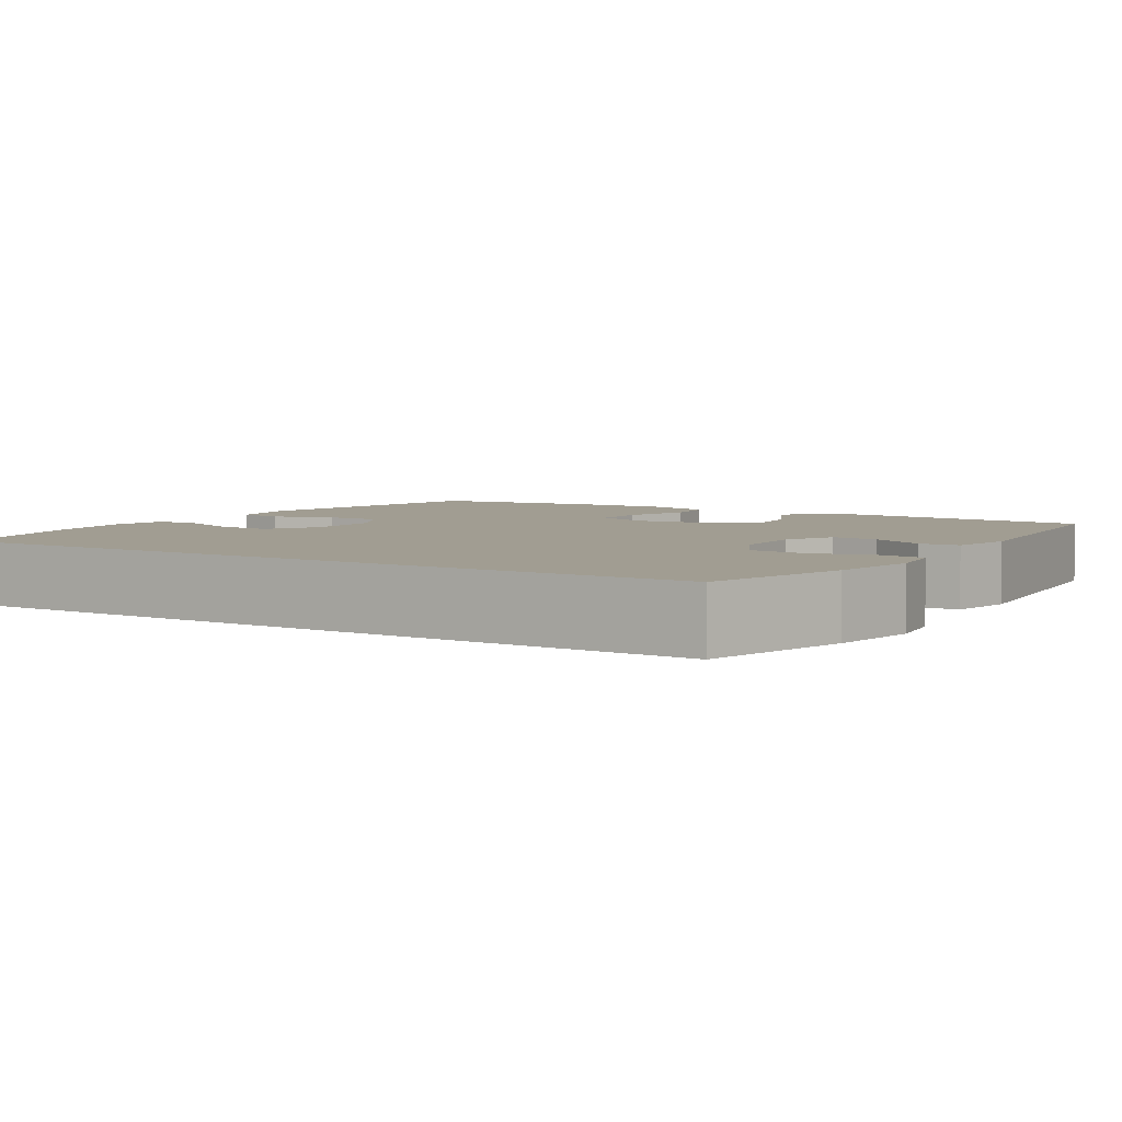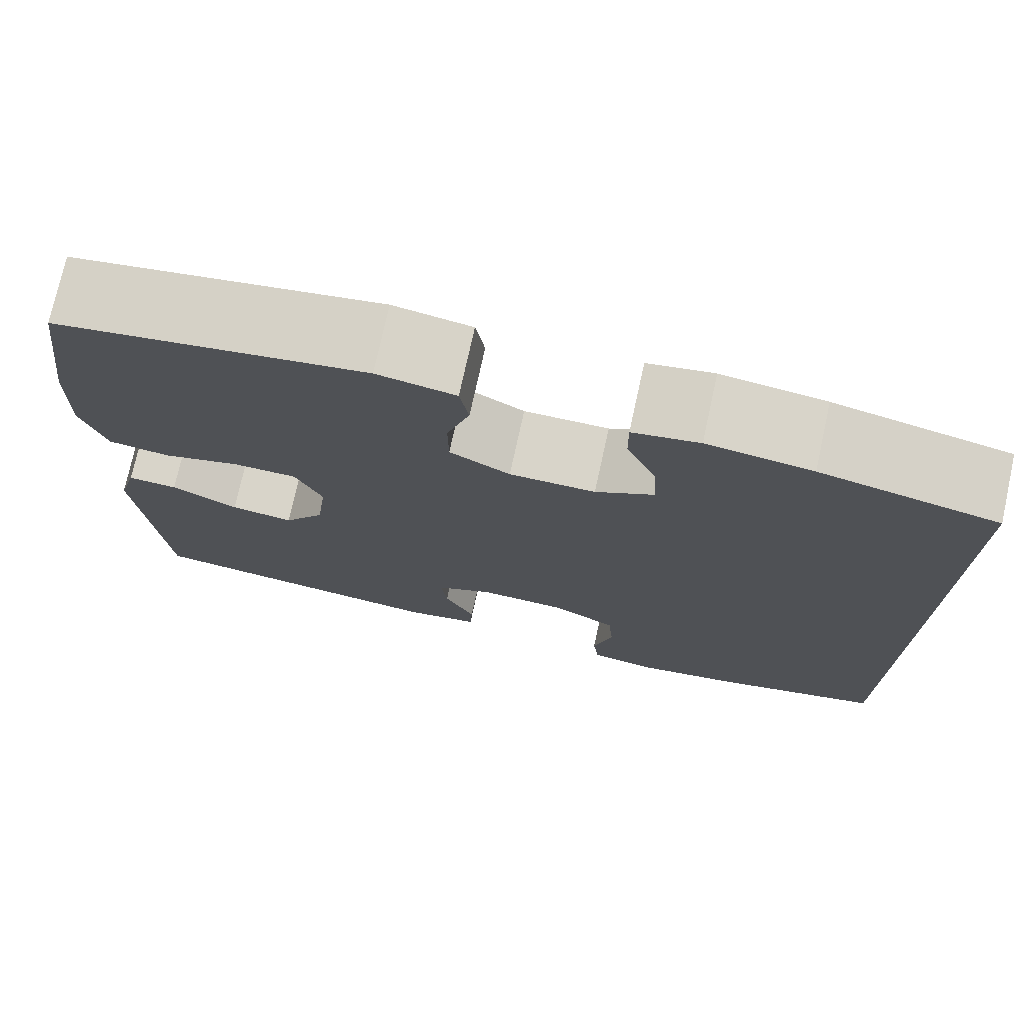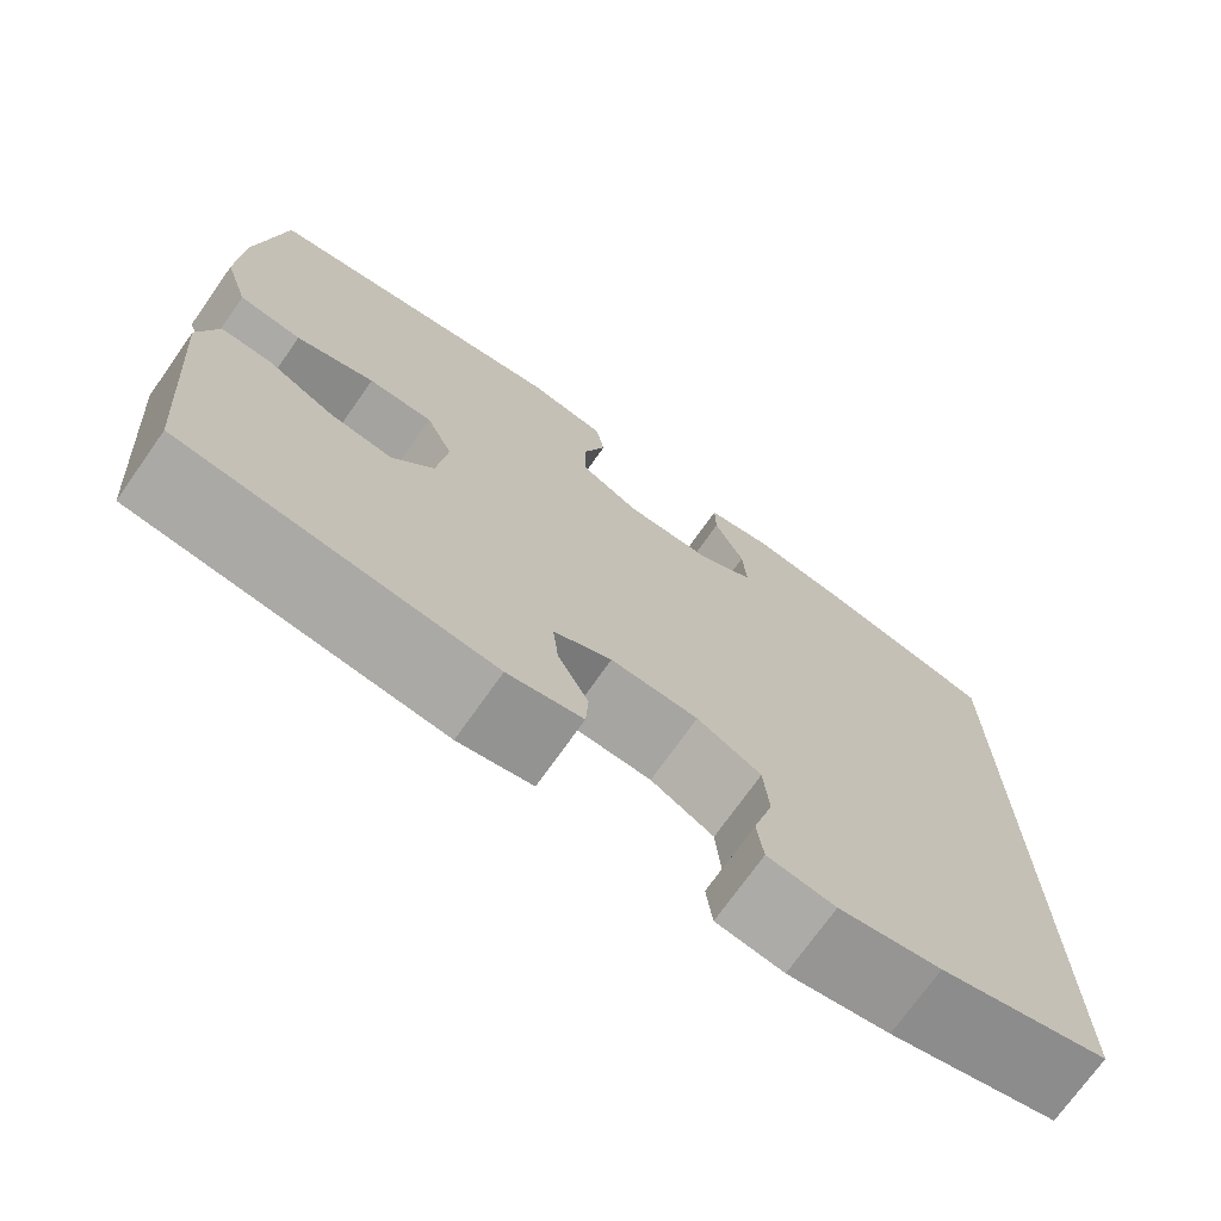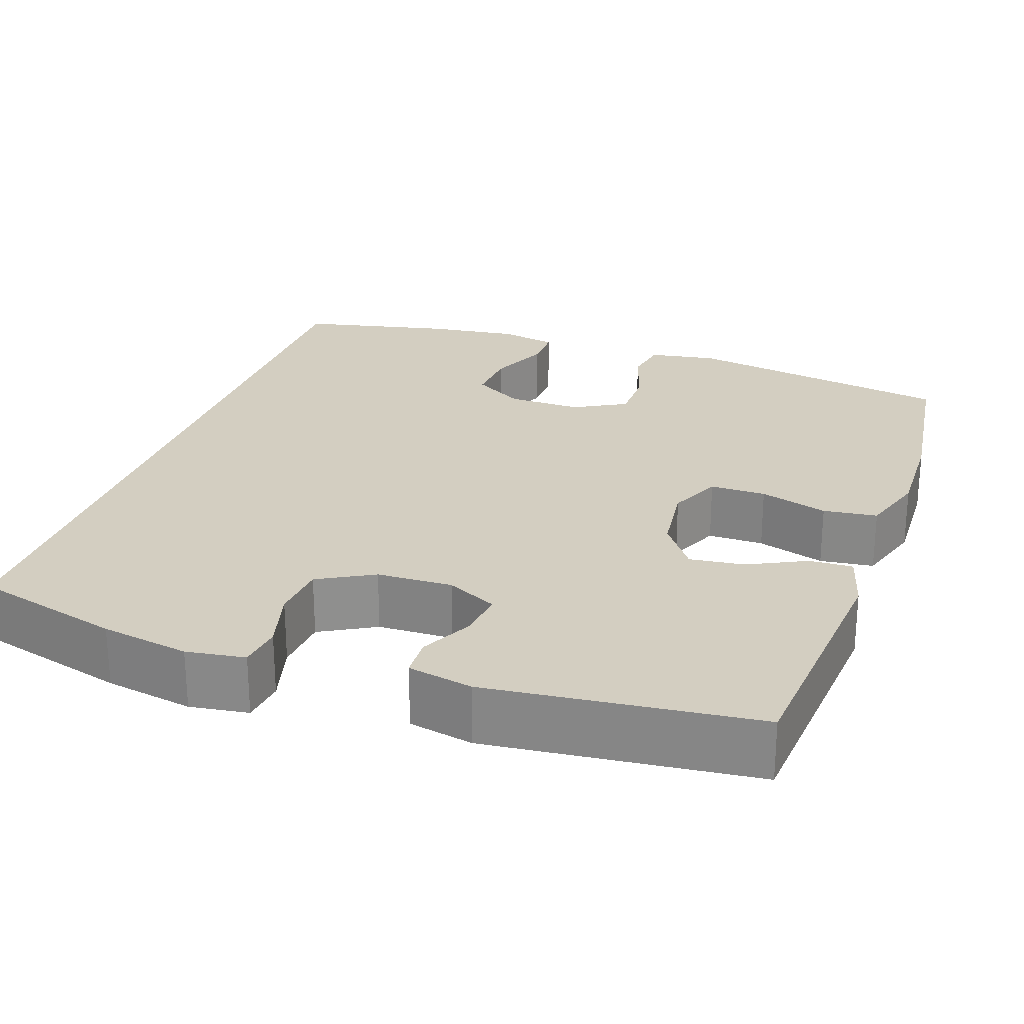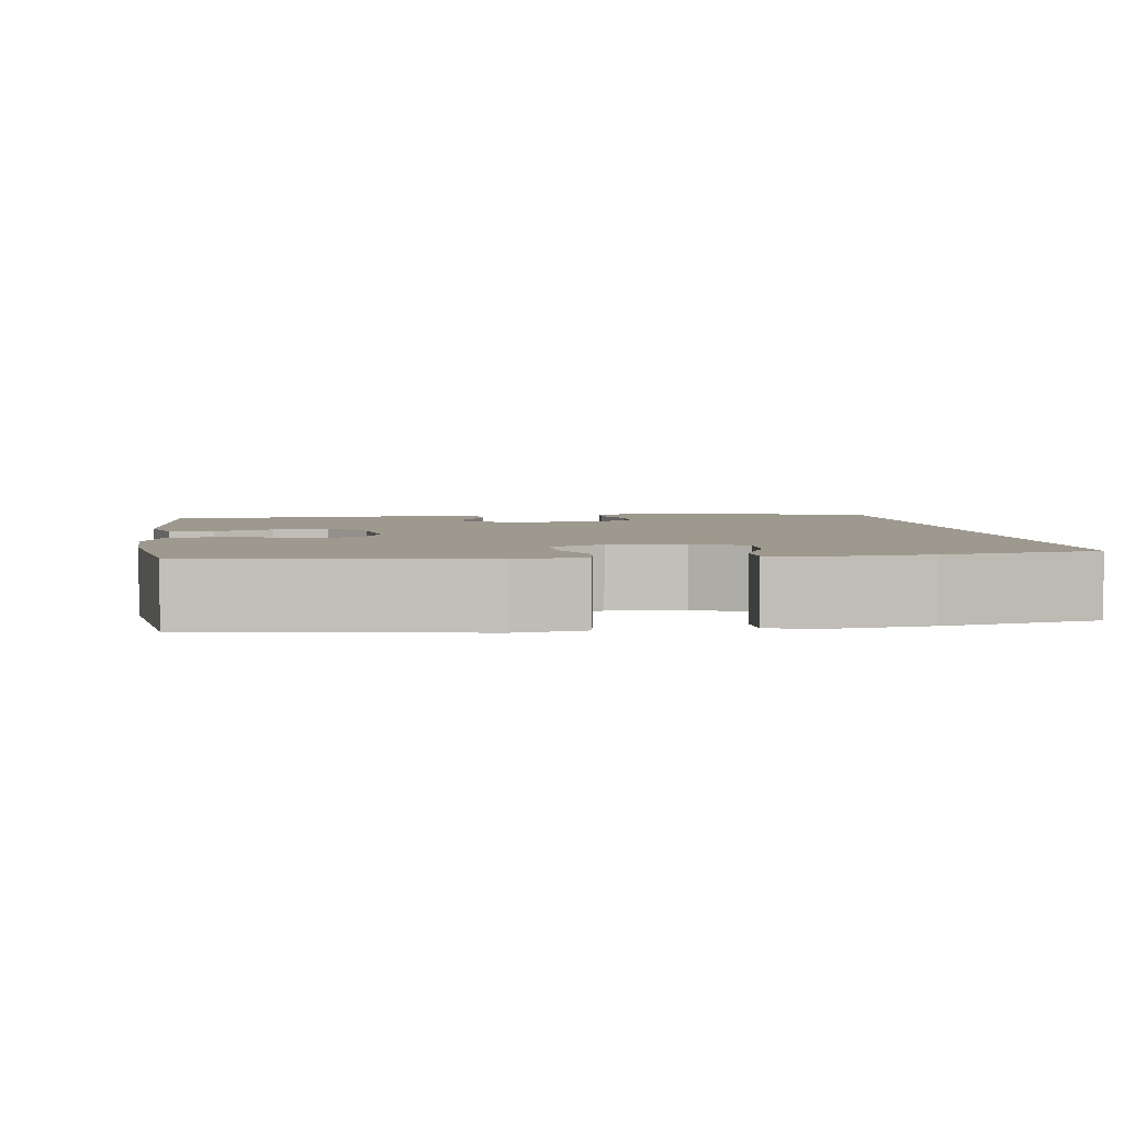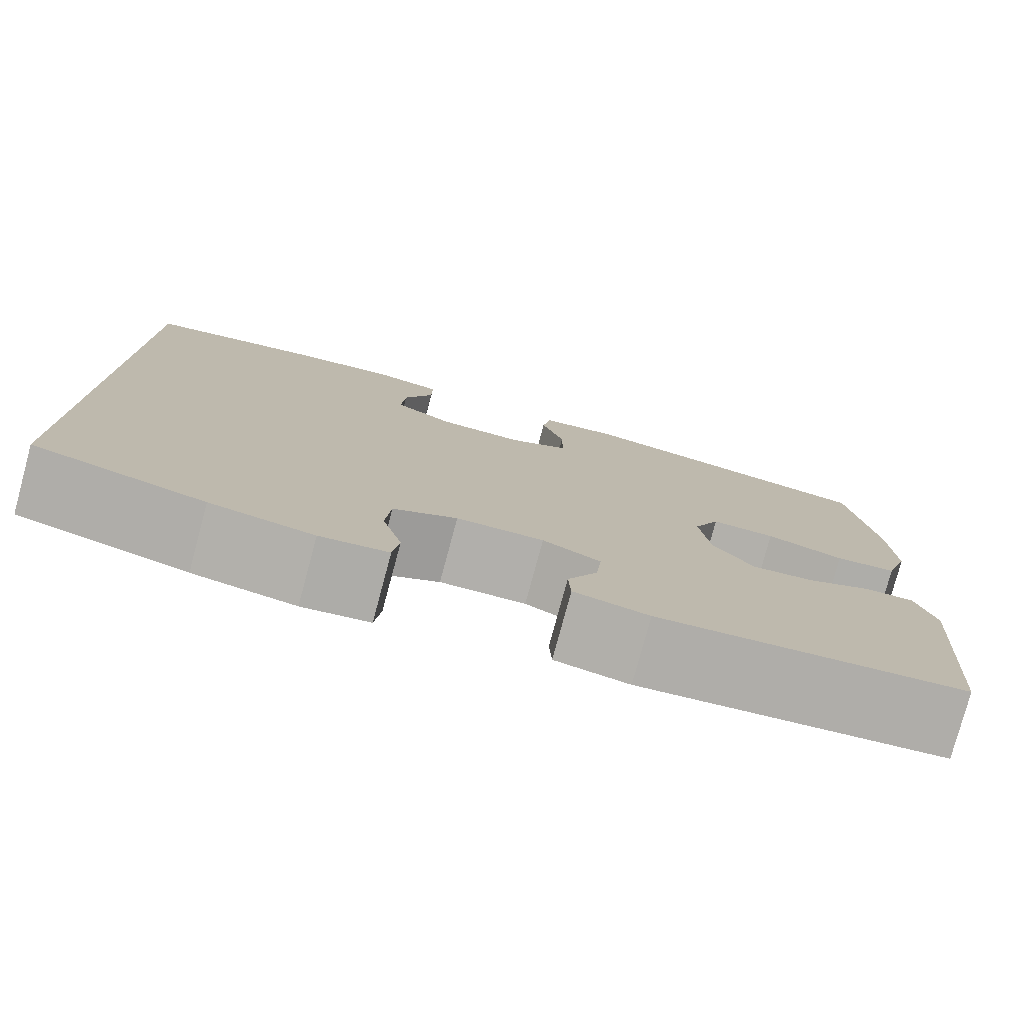
<metadata>
{"format":"obj","ext":"obj","renderer":"f3d","projection":"perspective","resolution":1024,"background":"white","views":[{"elev":4.7,"azim":122.5,"up":"+Y"},{"elev":75.0,"azim":12.4,"up":"+Z"},{"elev":-72.9,"azim":-35.3,"up":"+Z"},{"elev":25.2,"azim":-160.8,"up":"+Y"},{"elev":3.4,"azim":-8.0,"up":"+Y"},{"elev":-78.5,"azim":164.9,"up":"+Z"}]}
</metadata>
<code>
o path24_path24.001
v -0.1574 0.0375 -0.5414
v -0.07342 0.0375 -0.5244
v -0.07071 0.0375 -0.4726
v -0.1048 0.0375 -0.4037
v -0.1112 0.0375 -0.3428
v -0.04602 0.0375 -0.311
v 0.05211 0.0375 -0.3139
v 0.124 0.0375 -0.3535
v 0.1299 0.0375 -0.4264
v 0.1076 0.0375 -0.5068
v 0.1147 0.0375 -0.5636
v 0.1907 0.0375 -0.575
v 0.3056 0.0375 -0.5551
v 0.4967 0.0375 -0.5039
v 0.4967 0.0375 0.498
v 0.2995 0.0375 0.5412
v 0.1825 0.0375 0.5562
v 0.1084 0.0375 0.5417
v 0.1092 0.0375 0.4847
v 0.1424 0.0375 0.4059
v 0.1468 0.0375 0.3347
v 0.08135 0.0375 0.2957
v -0.01491 0.0375 0.2945
v -0.08273 0.0375 0.332
v -0.08303 0.0375 0.4038
v -0.05736 0.0375 0.4845
v -0.06739 0.0375 0.5432
v -0.1555 0.0375 0.5582
v -0.505 0.0375 0.498
v -0.5339 0.0375 0.2821
v -0.5379 0.0375 0.1522
v -0.5105 0.0375 0.06571
v -0.4403 0.0375 0.05721
v -0.3521 0.0375 0.08404
v -0.2795 0.0375 0.08427
v -0.2494 0.0375 0.01637
v -0.2612 0.0375 -0.0796
v -0.3075 0.0375 -0.1431
v -0.3783 0.0375 -0.1345
v -0.4535 0.0375 -0.09712
v -0.5101 0.0375 -0.095
v -0.5318 0.0375 -0.1726
v -0.505 0.0375 -0.5039
v -0.1574 -0.0375 -0.5414
v -0.07342 -0.0375 -0.5244
v -0.07071 -0.0375 -0.4726
v -0.1048 -0.0375 -0.4037
v -0.1112 -0.0375 -0.3428
v -0.04602 -0.0375 -0.311
v 0.05211 -0.0375 -0.3139
v 0.124 -0.0375 -0.3535
v 0.1299 -0.0375 -0.4264
v 0.1076 -0.0375 -0.5068
v 0.1147 -0.0375 -0.5636
v 0.1907 -0.0375 -0.575
v 0.3056 -0.0375 -0.5551
v 0.4967 -0.0375 -0.5039
v 0.4967 -0.0375 0.498
v 0.2995 -0.0375 0.5412
v 0.1825 -0.0375 0.5562
v 0.1084 -0.0375 0.5417
v 0.1092 -0.0375 0.4847
v 0.1424 -0.0375 0.4059
v 0.1468 -0.0375 0.3347
v 0.08135 -0.0375 0.2957
v -0.01491 -0.0375 0.2945
v -0.08273 -0.0375 0.332
v -0.08303 -0.0375 0.4038
v -0.05736 -0.0375 0.4845
v -0.06739 -0.0375 0.5432
v -0.1555 -0.0375 0.5582
v -0.505 -0.0375 0.498
v -0.5339 -0.0375 0.2821
v -0.5379 -0.0375 0.1522
v -0.5105 -0.0375 0.06571
v -0.4403 -0.0375 0.05721
v -0.3521 -0.0375 0.08404
v -0.2795 -0.0375 0.08427
v -0.2494 -0.0375 0.01637
v -0.2612 -0.0375 -0.0796
v -0.3075 -0.0375 -0.1431
v -0.3783 -0.0375 -0.1345
v -0.4535 -0.0375 -0.09712
v -0.5101 -0.0375 -0.095
v -0.5318 -0.0375 -0.1726
v -0.505 -0.0375 -0.5039
v 0.4967 0.0375 -0.5039
v 0.4967 0.0375 -0.5039
v 0.4967 0.0375 0.498
v 0.4967 0.0375 0.498
v 0.3056 0.0375 -0.5551
v 0.2995 0.0375 0.5412
v 0.1907 0.0375 -0.575
v 0.1825 0.0375 0.5562
v 0.1147 0.0375 -0.5636
v 0.1147 0.0375 -0.5636
v 0.1424 0.0375 0.4059
v 0.1468 0.0375 0.3347
v 0.1468 0.0375 0.3347
v 0.1084 0.0375 0.5417
v 0.1084 0.0375 0.5417
v 0.08135 0.0375 0.2957
v 0.1092 0.0375 0.4847
v 0.1076 0.0375 -0.5068
v 0.1299 0.0375 -0.4264
v 0.124 0.0375 -0.3535
v 0.05211 0.0375 -0.3139
v -0.01491 0.0375 0.2945
v -0.04602 0.0375 -0.311
v -0.08273 0.0375 0.332
v -0.08273 0.0375 0.332
v -0.1112 0.0375 -0.3428
v -0.1112 0.0375 -0.3428
v -0.08303 0.0375 0.4038
v -0.05736 0.0375 0.4845
v -0.06739 0.0375 0.5432
v -0.06739 0.0375 0.5432
v -0.1555 0.0375 0.5582
v -0.07342 0.0375 -0.5244
v -0.07342 0.0375 -0.5244
v -0.07071 0.0375 -0.4726
v -0.1048 0.0375 -0.4037
v -0.1574 0.0375 -0.5414
v -0.2494 0.0375 0.01637
v -0.2612 0.0375 -0.0796
v -0.2795 0.0375 0.08427
v -0.2795 0.0375 0.08427
v -0.3075 0.0375 -0.1431
v -0.3075 0.0375 -0.1431
v -0.3521 0.0375 0.08404
v -0.3783 0.0375 -0.1345
v -0.4403 0.0375 0.05721
v -0.4535 0.0375 -0.09712
v -0.5105 0.0375 0.06571
v -0.5105 0.0375 0.06571
v -0.5101 0.0375 -0.095
v -0.5101 0.0375 -0.095
v -0.505 0.0375 0.498
v -0.505 0.0375 0.498
v -0.505 0.0375 -0.5039
v -0.505 0.0375 -0.5039
v -0.5318 0.0375 -0.1726
v -0.5379 0.0375 0.1522
v -0.5339 0.0375 0.2821
v 0.4967 -0.0375 -0.5039
v 0.4967 -0.0375 -0.5039
v 0.4967 -0.0375 0.498
v 0.4967 -0.0375 0.498
v 0.3056 -0.0375 -0.5551
v 0.2995 -0.0375 0.5412
v 0.1907 -0.0375 -0.575
v 0.1825 -0.0375 0.5562
v 0.1147 -0.0375 -0.5636
v 0.1147 -0.0375 -0.5636
v 0.1424 -0.0375 0.4059
v 0.1468 -0.0375 0.3347
v 0.1468 -0.0375 0.3347
v 0.1084 -0.0375 0.5417
v 0.1084 -0.0375 0.5417
v 0.08135 -0.0375 0.2957
v 0.1092 -0.0375 0.4847
v 0.1076 -0.0375 -0.5068
v 0.1299 -0.0375 -0.4264
v 0.124 -0.0375 -0.3535
v 0.05211 -0.0375 -0.3139
v -0.01491 -0.0375 0.2945
v -0.04602 -0.0375 -0.311
v -0.08273 -0.0375 0.332
v -0.08273 -0.0375 0.332
v -0.1112 -0.0375 -0.3428
v -0.1112 -0.0375 -0.3428
v -0.08303 -0.0375 0.4038
v -0.05736 -0.0375 0.4845
v -0.06739 -0.0375 0.5432
v -0.06739 -0.0375 0.5432
v -0.1555 -0.0375 0.5582
v -0.07342 -0.0375 -0.5244
v -0.07342 -0.0375 -0.5244
v -0.07071 -0.0375 -0.4726
v -0.1048 -0.0375 -0.4037
v -0.1574 -0.0375 -0.5414
v -0.2494 -0.0375 0.01637
v -0.2612 -0.0375 -0.0796
v -0.2795 -0.0375 0.08427
v -0.2795 -0.0375 0.08427
v -0.3075 -0.0375 -0.1431
v -0.3075 -0.0375 -0.1431
v -0.3521 -0.0375 0.08404
v -0.3783 -0.0375 -0.1345
v -0.4403 -0.0375 0.05721
v -0.4535 -0.0375 -0.09712
v -0.5105 -0.0375 0.06571
v -0.5105 -0.0375 0.06571
v -0.5101 -0.0375 -0.095
v -0.5101 -0.0375 -0.095
v -0.505 -0.0375 0.498
v -0.505 -0.0375 0.498
v -0.505 -0.0375 -0.5039
v -0.505 -0.0375 -0.5039
v -0.5318 -0.0375 -0.1726
v -0.5379 -0.0375 0.1522
v -0.5339 -0.0375 0.2821
f 167 165 182
f 149 163 151
f 202 184 168
f 183 170 167
f 189 198 186
f 182 165 160
f 156 164 145
f 145 164 149
f 164 160 165
f 149 164 163
f 194 200 191
f 179 181 177
f 183 167 182
f 150 156 147
f 201 188 202
f 202 168 196
f 160 164 156
f 182 166 184
f 184 166 168
f 147 156 145
f 186 170 183
f 180 181 179
f 150 155 156
f 155 152 161
f 170 198 180
f 163 162 151
f 186 198 170
f 151 162 153
f 176 173 174
f 196 172 176
f 152 155 150
f 201 190 188
f 161 152 158
f 168 172 196
f 176 172 173
f 182 160 166
f 191 200 189
f 181 180 198
f 198 189 200
f 192 190 201
f 188 184 202
f 88 90 148 146
f 13 14 57 56
f 15 16 59 58
f 12 13 56 55
f 16 17 60 59
f 96 12 55 154
f 20 99 157 63
f 17 101 159 60
f 21 22 65 64
f 19 20 63 62
f 18 19 62 61
f 10 11 54 53
f 9 10 53 52
f 8 9 52 51
f 7 8 51 50
f 22 23 66 65
f 6 7 50 49
f 23 111 169 66
f 113 6 49 171
f 25 26 69 68
f 26 117 175 69
f 27 28 71 70
f 120 3 46 178
f 3 4 47 46
f 1 2 45 44
f 24 25 68 67
f 4 5 48 47
f 36 37 80 79
f 127 36 79 185
f 37 129 187 80
f 34 35 78 77
f 38 39 82 81
f 33 34 77 76
f 39 40 83 82
f 135 33 76 193
f 40 137 195 83
f 28 139 197 71
f 141 1 44 199
f 41 42 85 84
f 31 32 75 74
f 42 43 86 85
f 30 31 74 73
f 29 30 73 72
f 109 124 107
f 91 93 105
f 144 110 126
f 125 109 112
f 131 128 140
f 124 102 107
f 98 87 106
f 87 91 106
f 106 107 102
f 91 105 106
f 136 133 142
f 121 119 123
f 125 124 109
f 92 89 98
f 143 144 130
f 144 138 110
f 102 98 106
f 124 126 108
f 126 110 108
f 89 87 98
f 128 125 112
f 122 121 123
f 92 98 97
f 97 103 94
f 112 122 140
f 105 93 104
f 128 112 140
f 93 95 104
f 118 116 115
f 138 118 114
f 94 92 97
f 143 130 132
f 103 100 94
f 110 138 114
f 118 115 114
f 124 108 102
f 133 131 142
f 123 140 122
f 140 142 131
f 134 143 132
f 130 144 126

</code>
